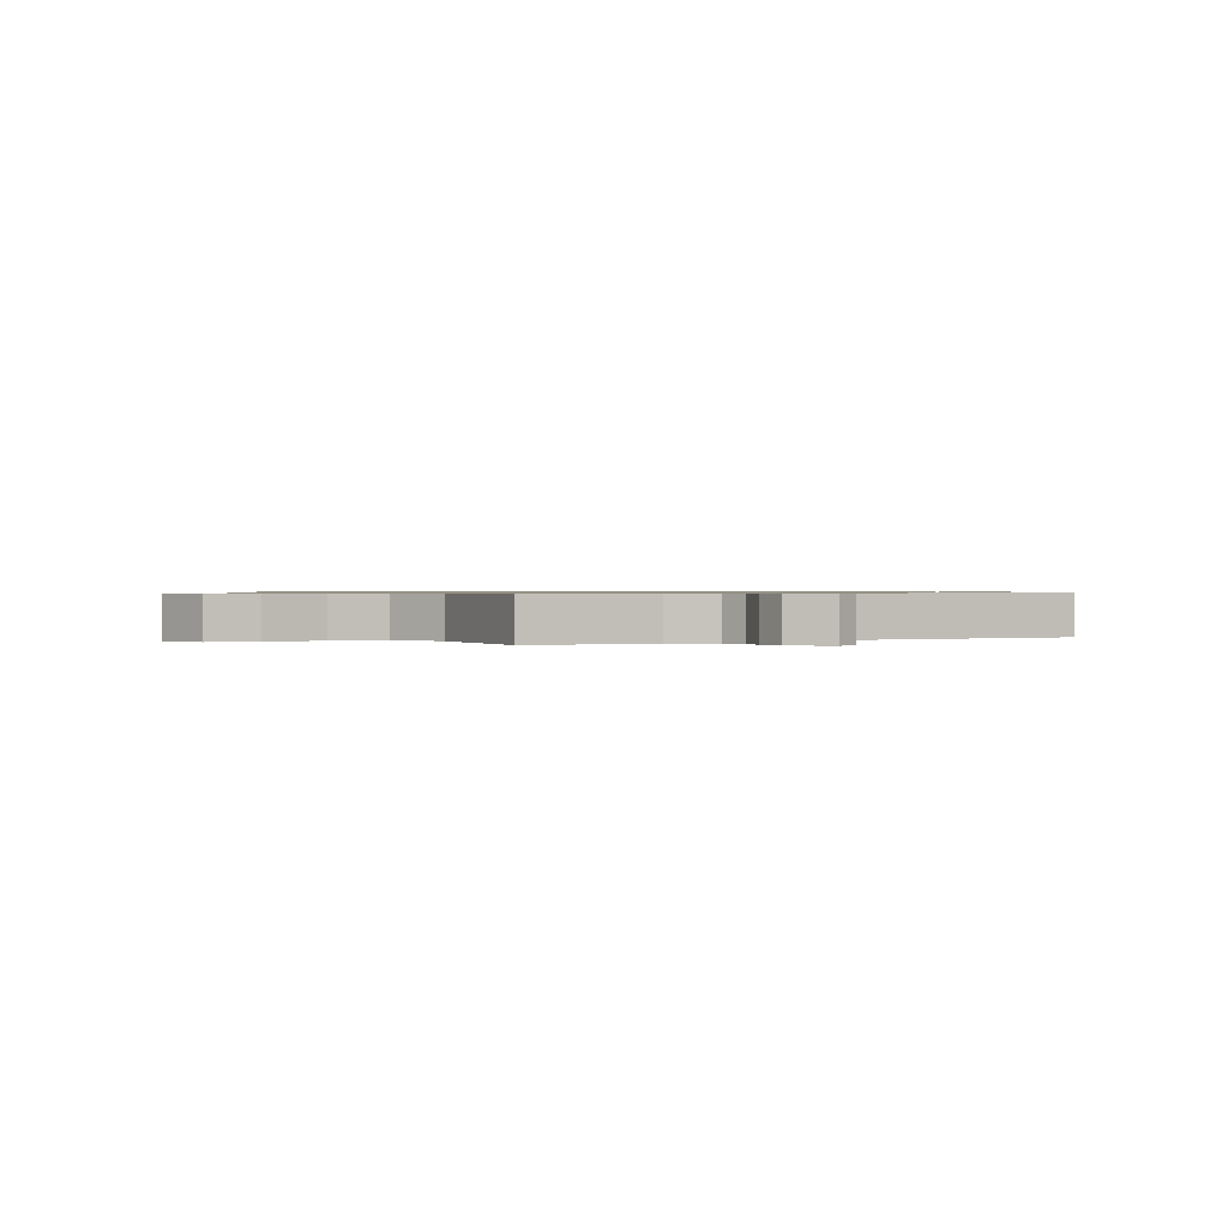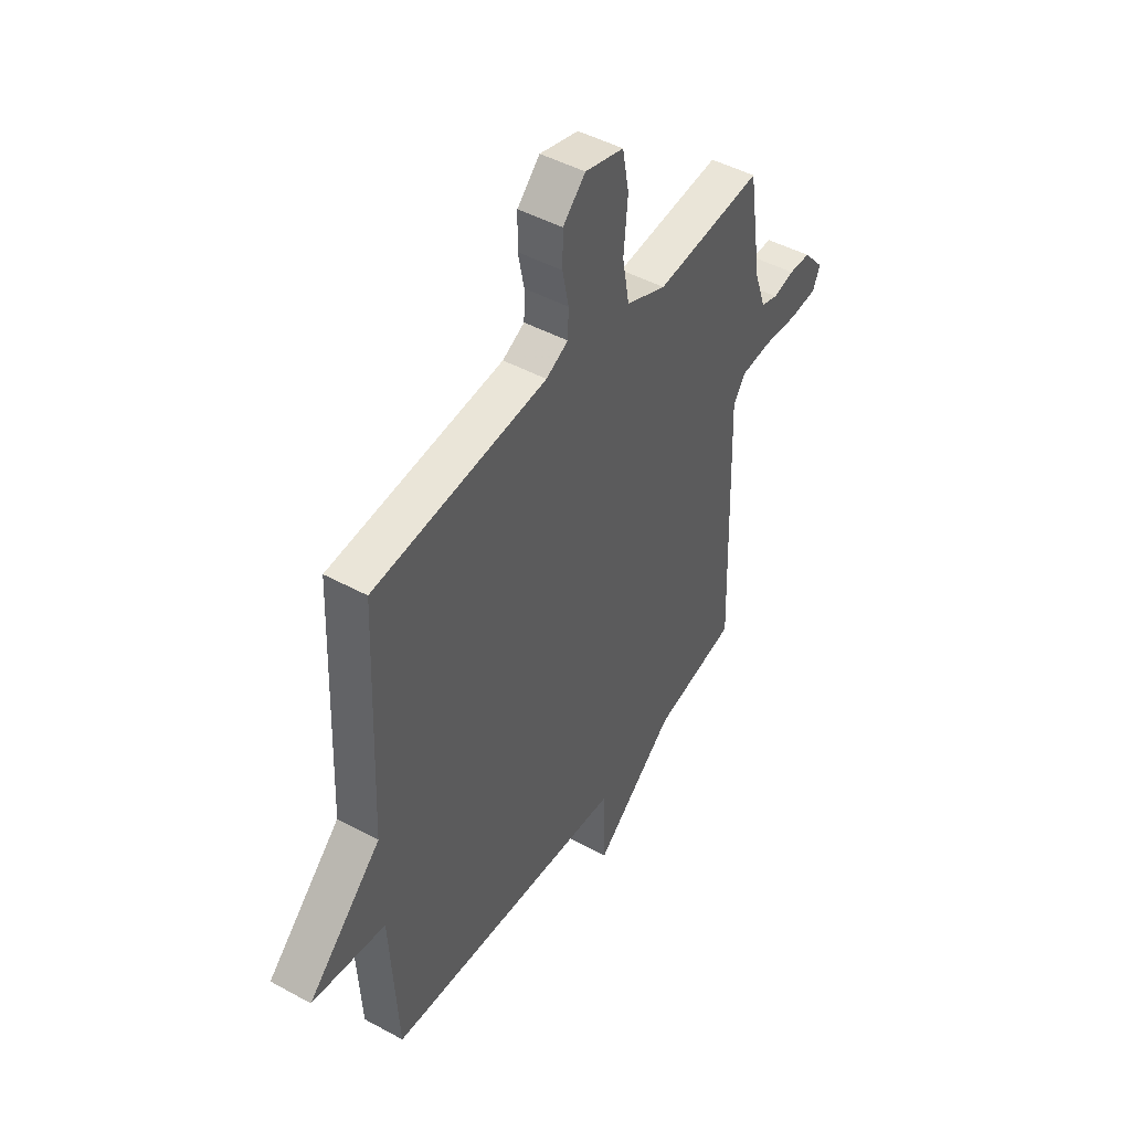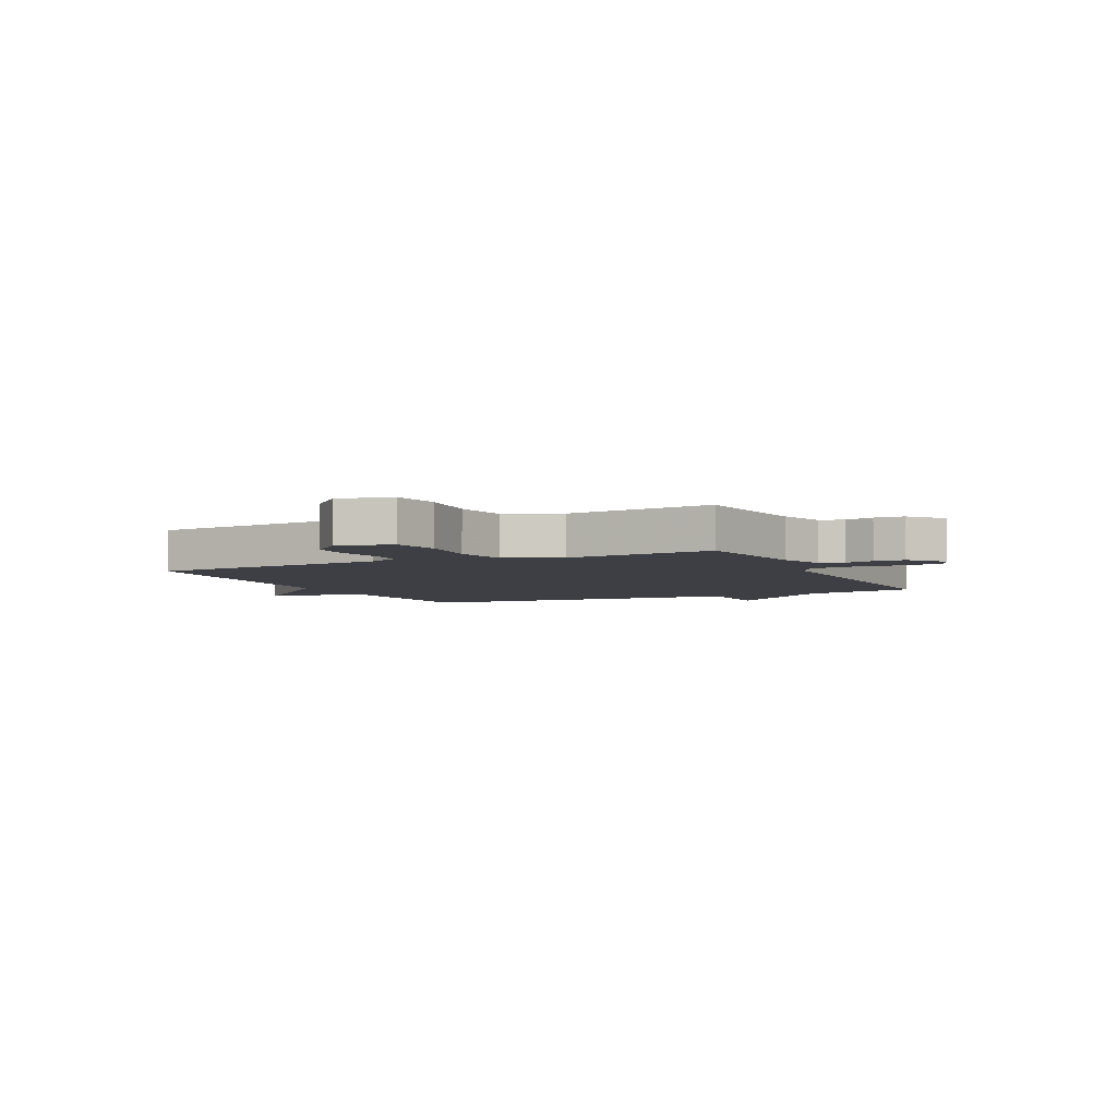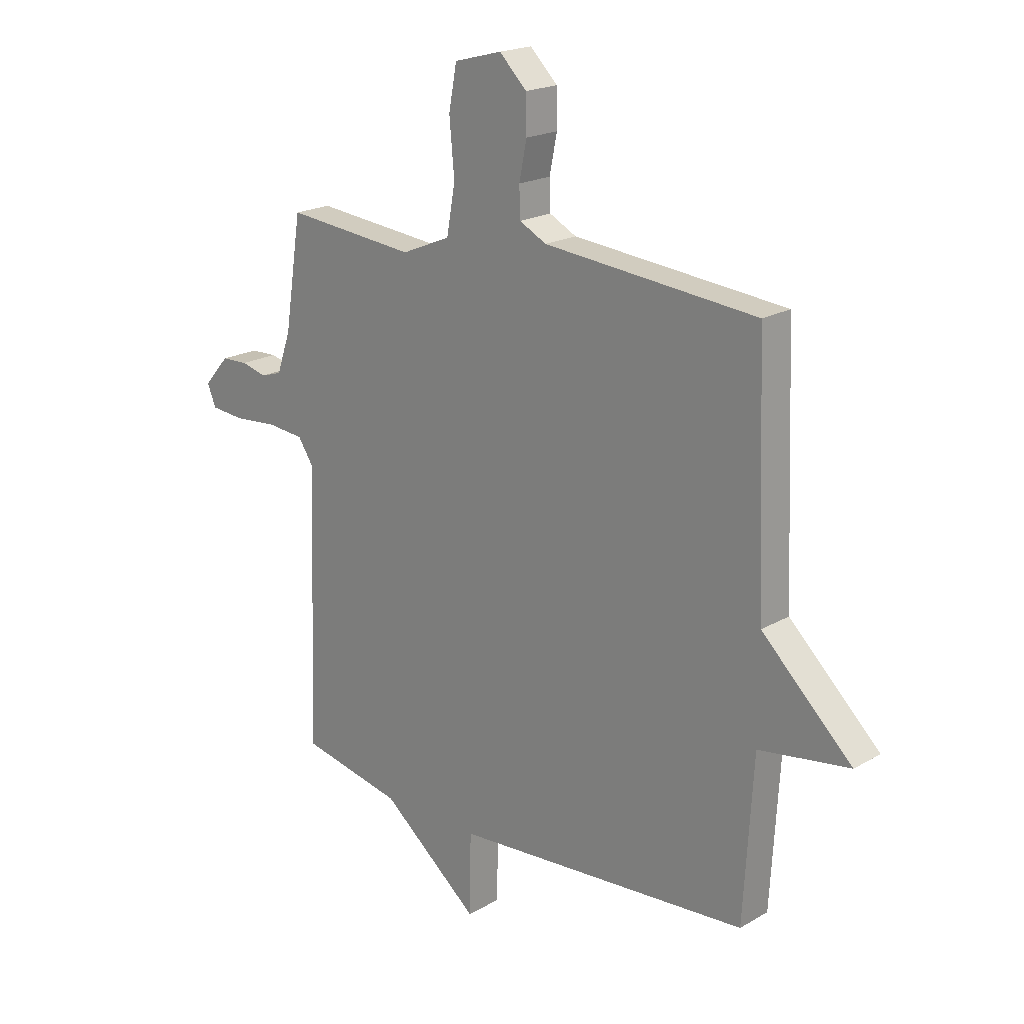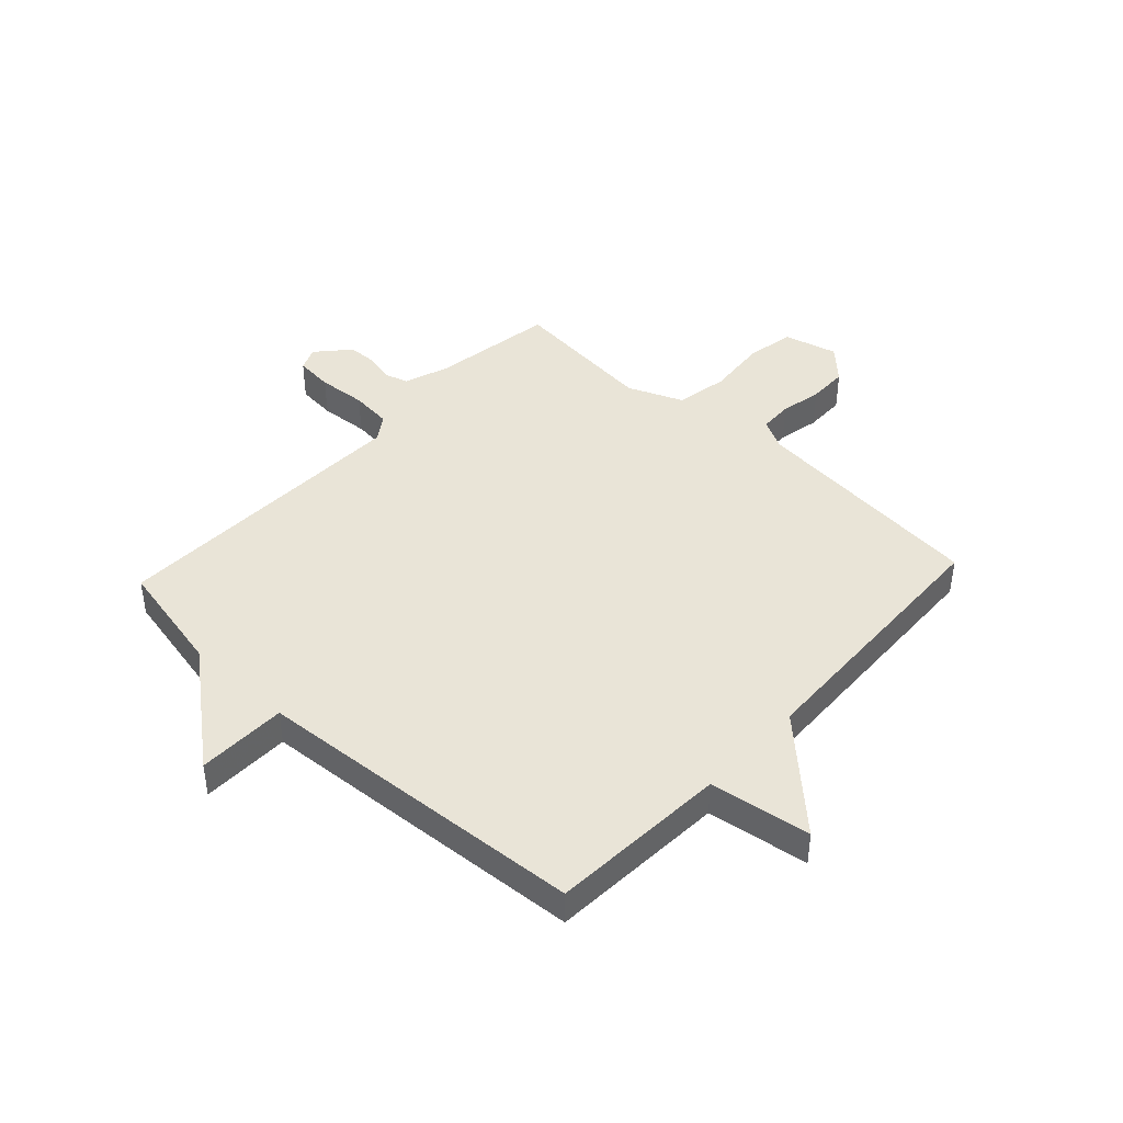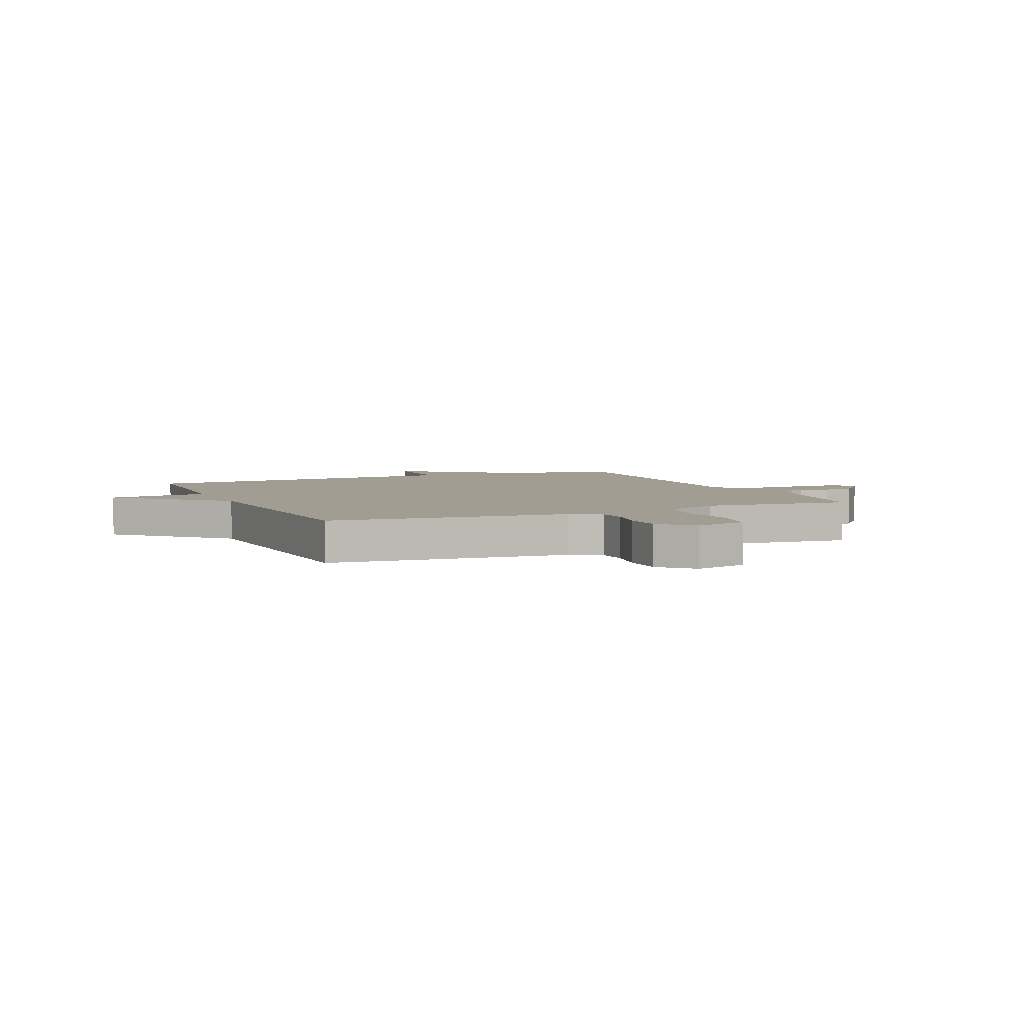
<metadata>
{"format":"obj","ext":"obj","renderer":"f3d","projection":"perspective","resolution":1024,"background":"white","views":[{"elev":0.7,"azim":59.3,"up":"+Y"},{"elev":46.5,"azim":-58.1,"up":"+Z"},{"elev":-4.5,"azim":25.3,"up":"+Y"},{"elev":19.8,"azim":-136.8,"up":"+Z"},{"elev":43.2,"azim":-137.1,"up":"+Y"},{"elev":4.6,"azim":-23.7,"up":"+Y"}]}
</metadata>
<code>
v 0.5 0.07 -0.5
v 0.296 0.07 -0.543
v 0.099 0.07 -0.703
v 0.096 0.07 -0.543
v -0.5 0.07 -0.5
v -0.519 0.07 -0.182
v -0.7 0.07 -0.155
v -0.519 0.07 0.018
v -0.5 0.07 0.5
v -0.075 0.07 0.54
v -0.021 0.07 0.568
v -0.019 0.07 0.627
v -0.034 0.07 0.701
v -0.033 0.07 0.773
v 0.022 0.07 0.827
v 0.117 0.07 0.802
v 0.133 0.07 0.717
v 0.123 0.07 0.609
v 0.14 0.07 0.515
v 0.238 0.07 0.474
v 0.5 0.07 0.5
v 0.534 0.07 0.281
v 0.562 0.07 0.201
v 0.604 0.07 0.188
v 0.655 0.07 0.201
v 0.708 0.07 0.199
v 0.759 0.07 0.141
v 0.741 0.07 0.099
v 0.673 0.07 0.093
v 0.586 0.07 0.1
v 0.513 0.07 0.093
v 0.483 0.07 0.048
v 0.5 0 -0.5
v 0.296 0 -0.543
v 0.099 0 -0.703
v 0.096 0 -0.543
v -0.5 0 -0.5
v -0.519 0 -0.182
v -0.7 0 -0.155
v -0.519 0 0.018
v -0.5 0 0.5
v -0.075 0 0.54
v -0.021 0 0.568
v -0.019 0 0.627
v -0.034 0 0.701
v -0.033 0 0.773
v 0.022 0 0.827
v 0.117 0 0.802
v 0.133 0 0.717
v 0.123 0 0.609
v 0.14 0 0.515
v 0.238 0 0.474
v 0.5 0 0.5
v 0.534 0 0.281
v 0.562 0 0.201
v 0.604 0 0.188
v 0.655 0 0.201
v 0.708 0 0.199
v 0.759 0 0.141
v 0.741 0 0.099
v 0.673 0 0.093
v 0.586 0 0.1
v 0.513 0 0.093
v 0.483 0 0.048
f 28 29 30
f 27 28 30
f 26 27 30
f 25 26 30
f 24 25 30
f 23 24 30 31
f 22 23 31 32
f 20 21 22 32
f 16 17 18
f 15 16 18
f 14 15 18
f 13 14 18
f 12 13 18
f 11 12 18 19
f 32 1 2
f 20 32 2
f 19 20 2
f 11 19 2
f 10 11 2
f 6 7 8
f 9 10 2
f 8 9 2
f 6 8 2
f 5 6 2
f 4 5 2
f 2 3 4
f 62 61 60
f 62 60 59
f 62 59 58
f 62 58 57
f 62 57 56
f 63 62 56 55
f 64 63 55 54
f 64 54 53 52
f 50 49 48
f 50 48 47
f 50 47 46
f 50 46 45
f 50 45 44
f 51 50 44 43
f 34 33 64
f 34 64 52
f 34 52 51
f 34 51 43
f 34 43 42
f 40 39 38
f 34 42 41
f 34 41 40
f 34 40 38
f 34 38 37
f 34 37 36
f 36 35 34
f 1 33 34 2
f 2 34 35 3
f 3 35 36 4
f 4 36 37 5
f 5 37 38 6
f 6 38 39 7
f 7 39 40 8
f 8 40 41 9
f 9 41 42 10
f 10 42 43 11
f 11 43 44 12
f 12 44 45 13
f 13 45 46 14
f 14 46 47 15
f 15 47 48 16
f 16 48 49 17
f 17 49 50 18
f 18 50 51 19
f 19 51 52 20
f 20 52 53 21
f 21 53 54 22
f 22 54 55 23
f 23 55 56 24
f 24 56 57 25
f 25 57 58 26
f 26 58 59 27
f 27 59 60 28
f 28 60 61 29
f 29 61 62 30
f 30 62 63 31
f 31 63 64 32
f 32 64 33 1

</code>
